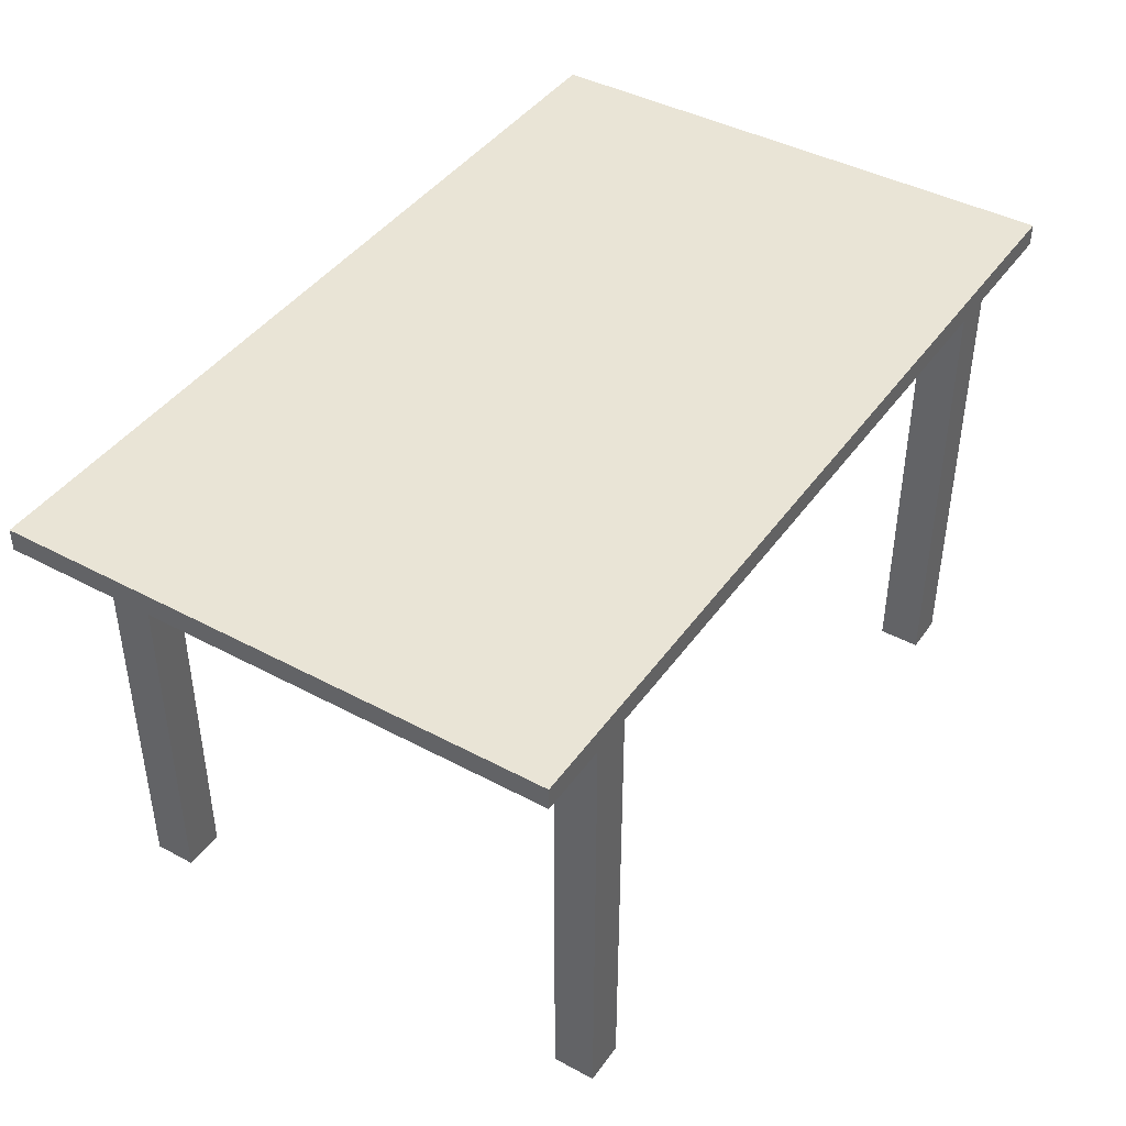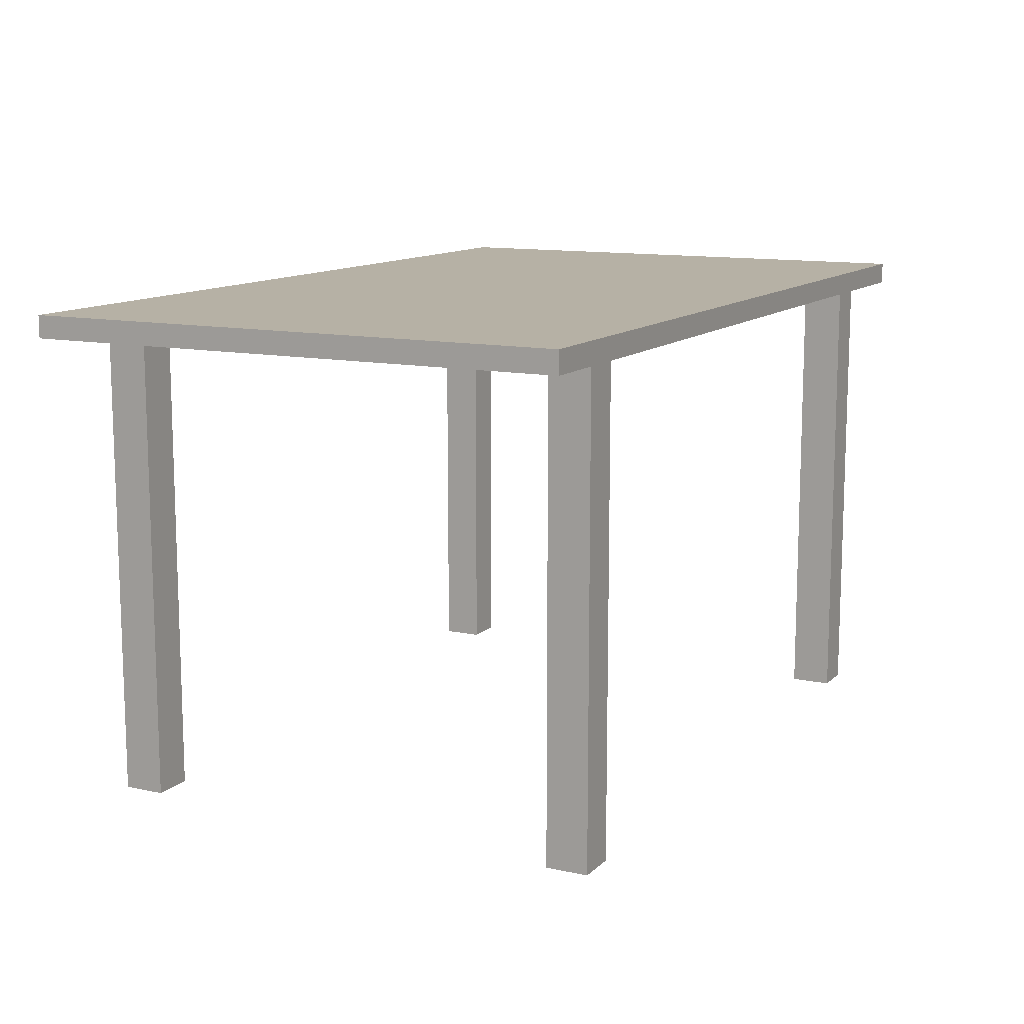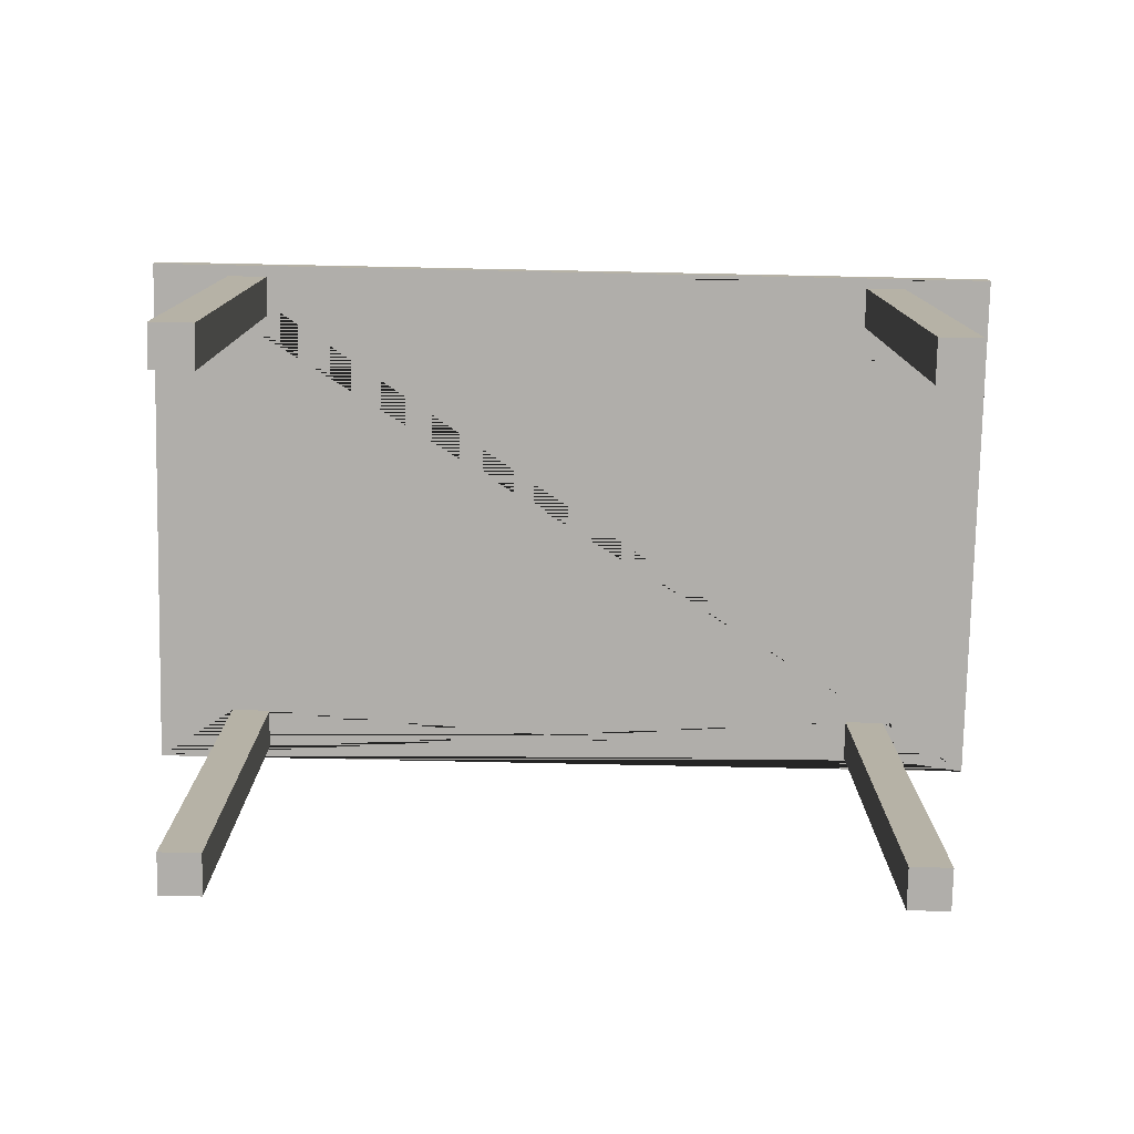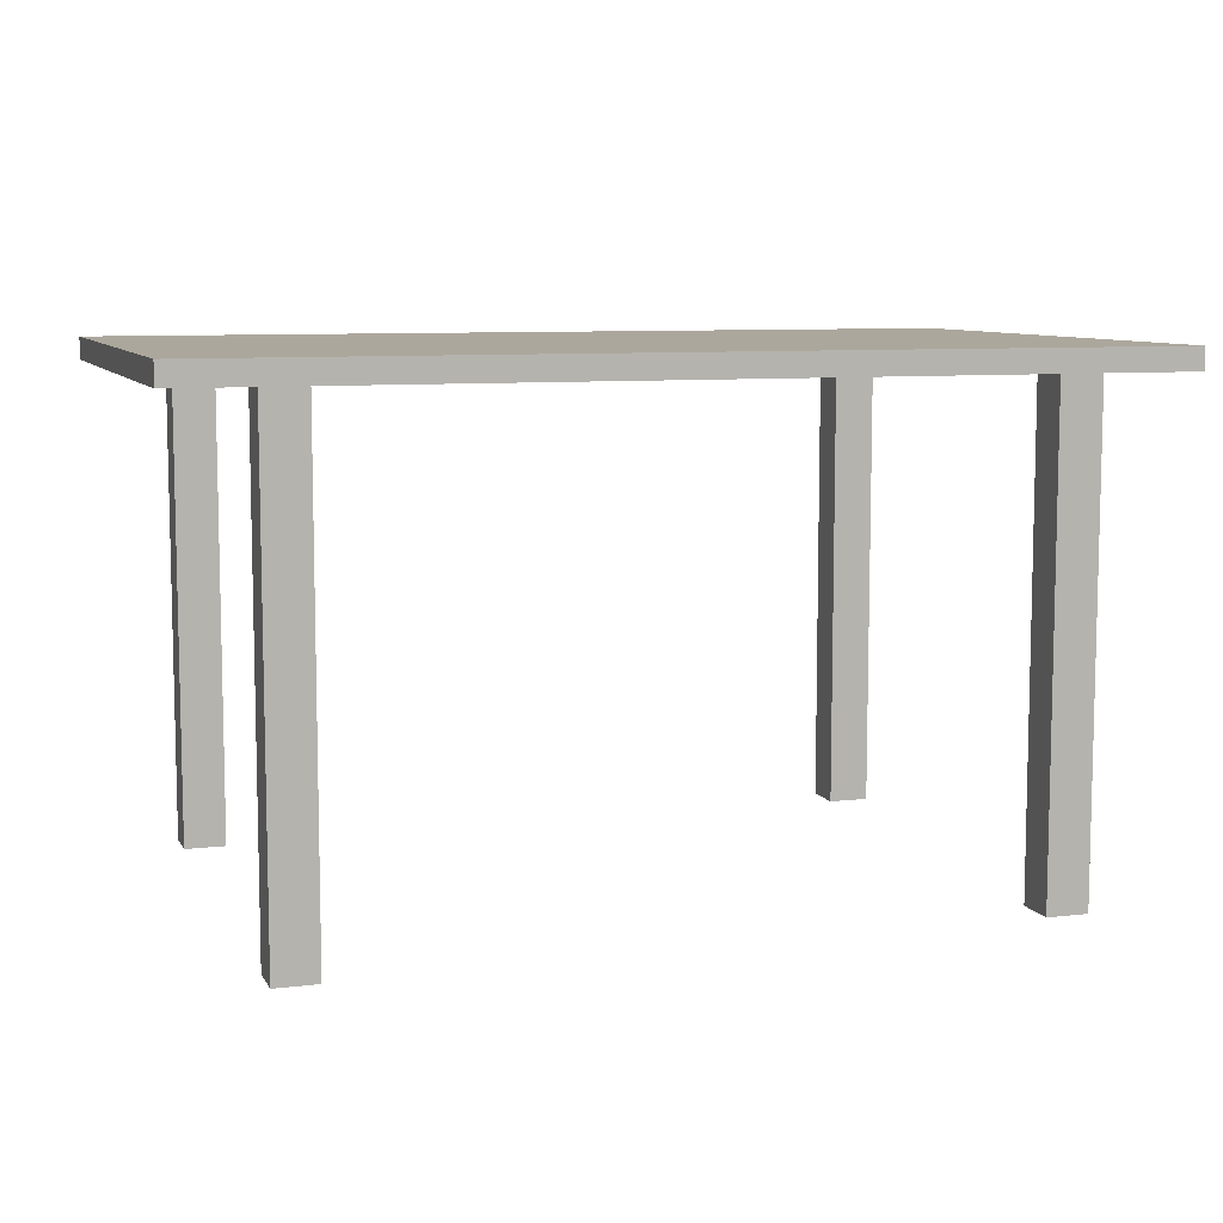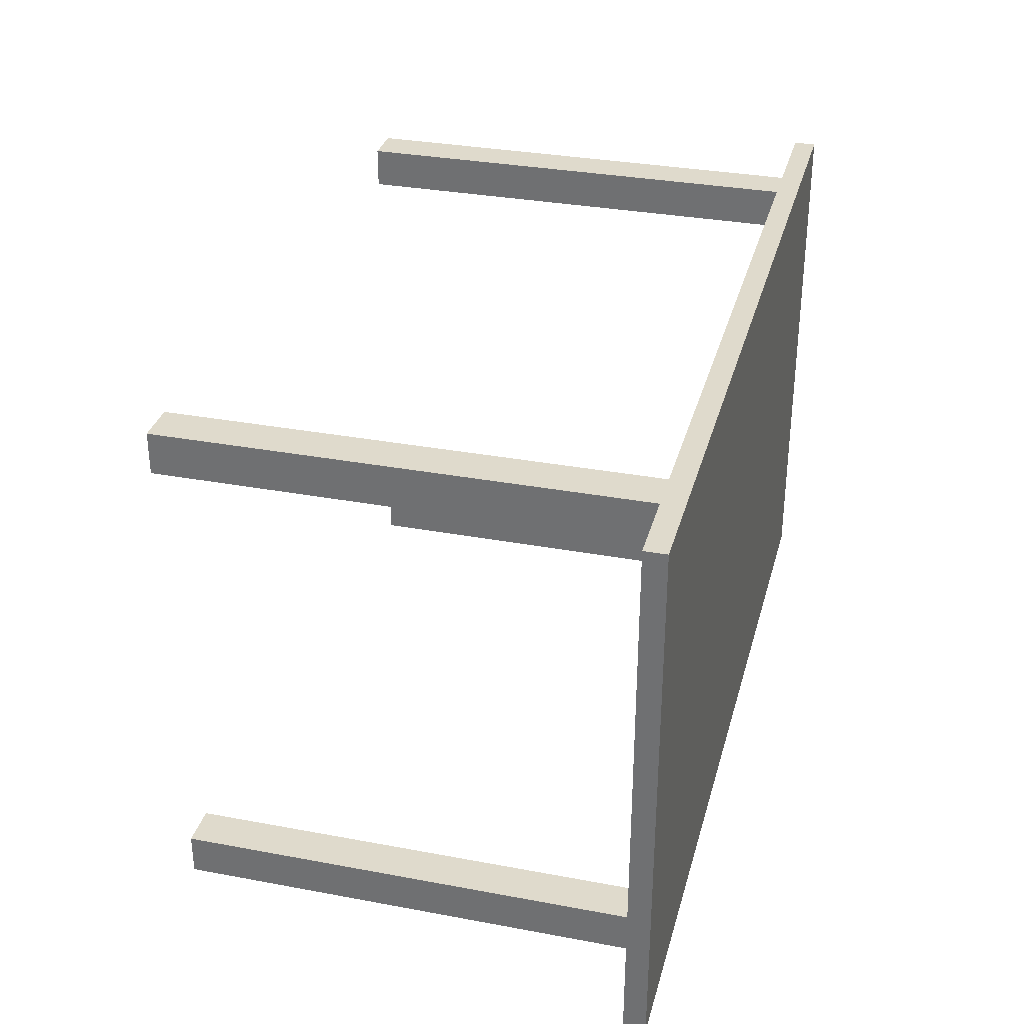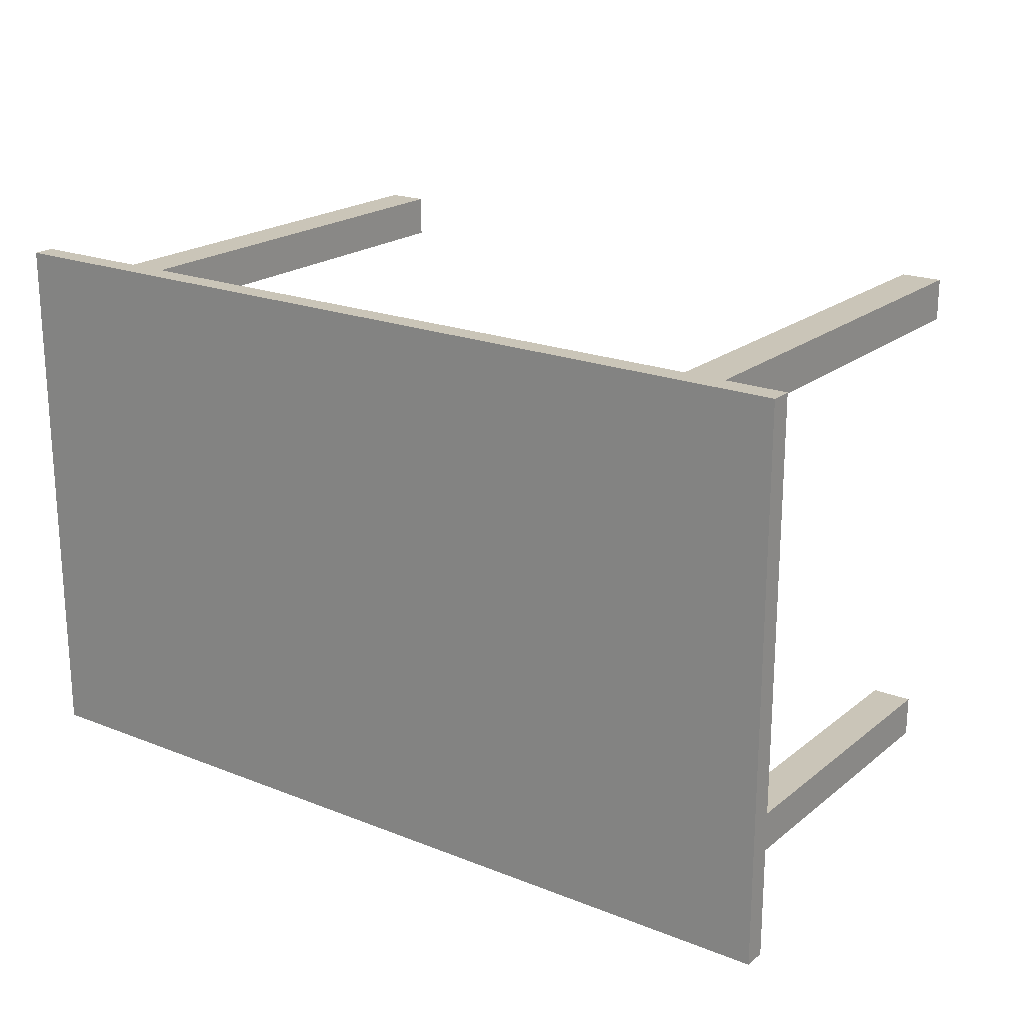
<metadata>
{"format":"obj","ext":"obj","renderer":"f3d","projection":"perspective","resolution":1024,"background":"white","views":[{"elev":42.5,"azim":122.6,"up":"+Y"},{"elev":12.0,"azim":117.2,"up":"+Y"},{"elev":-77.9,"azim":-1.2,"up":"+Y"},{"elev":8.3,"azim":-17.9,"up":"+Y"},{"elev":32.4,"azim":104.6,"up":"+Z"},{"elev":20.5,"azim":-144.3,"up":"+Z"}]}
</metadata>
<code>
o Стол_Куб.004
v 0.4835 0.912 1.761
v 0.4835 0.912 1.615
v 0.6279 0.912 1.761
v 0.6279 0.912 1.615
v -1.909 0.912 0.07308
v -1.909 0.912 -0.07308
v -1.765 0.912 0.07308
v -1.765 0.912 -0.07308
v -1.909 0.912 1.758
v -1.909 0.912 1.611
v -1.765 0.912 1.758
v -1.765 0.912 1.611
v 0.4839 0.912 0.07308
v 0.4839 0.912 -0.07308
v 0.6283 0.912 0.07308
v 0.6283 0.912 -0.07308
v -2.188 2.653 1.798
v -2.188 2.575 1.798
v -2.188 2.653 -0.1178
v -2.188 2.575 -0.1178
v 0.9477 2.653 1.798
v 0.9477 2.575 1.798
v 0.9477 2.653 -0.1178
v 0.9477 2.575 -0.1178
v 0.4839 2.575 -0.07308
v 0.6283 2.575 -0.07308
v 0.6283 2.575 0.07308
v 0.4839 2.575 0.07308
v -1.909 2.575 1.611
v -1.765 2.575 1.611
v -1.765 2.575 1.758
v -1.909 2.575 1.753
v -1.909 2.575 1.758
v -1.909 2.575 -0.07308
v -1.765 2.575 -0.07308
v -1.765 2.575 0.07308
v -1.909 2.575 0.07308
v 0.4835 2.575 1.615
v 0.6279 2.575 1.615
v 0.6279 2.575 1.761
v 0.4835 2.575 1.761
f 1 41 38 2
f 2 38 39 4
f 4 39 40 3
f 3 40 41 1
f 2 4 3 1
f 5 37 34 6
f 6 34 35 8
f 8 35 36 7
f 7 36 37 5
f 6 8 7 5
f 9 33 32 29 10
f 10 29 30 12
f 12 30 31 11
f 11 31 33 9
f 10 12 11 9
f 13 28 25 14
f 14 25 26 16
f 16 26 27 15
f 15 27 28 13
f 14 16 15 13
f 17 19 20 18
f 19 23 24 20
f 23 21 22 24
f 21 17 18 22
f 19 17 21 23
f 24 22 39 38 41 30 29 32 18 20 37 36 35 28 27 26
f 20 24 26 25 28
f 22 18 32 33 31 30
f 20 28 35 34 37
f 22 30 41 40 39

</code>
